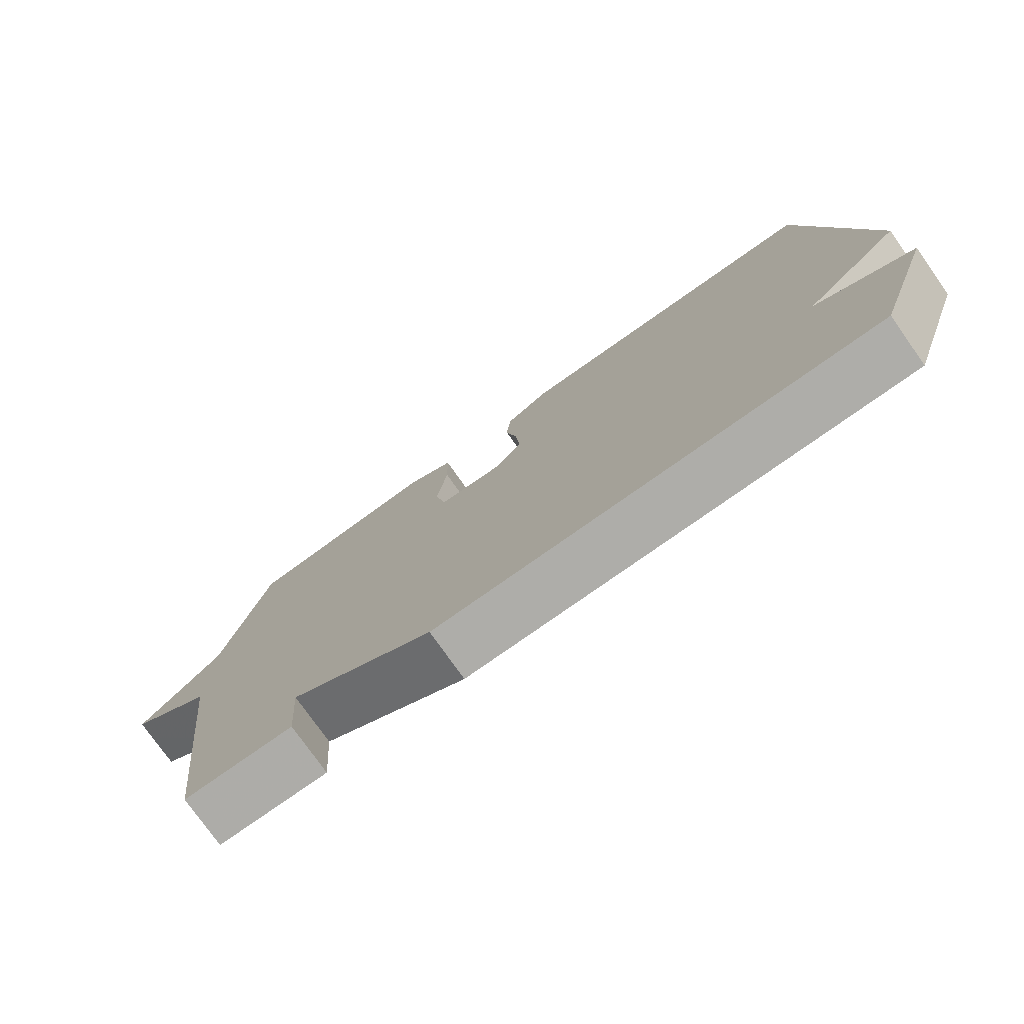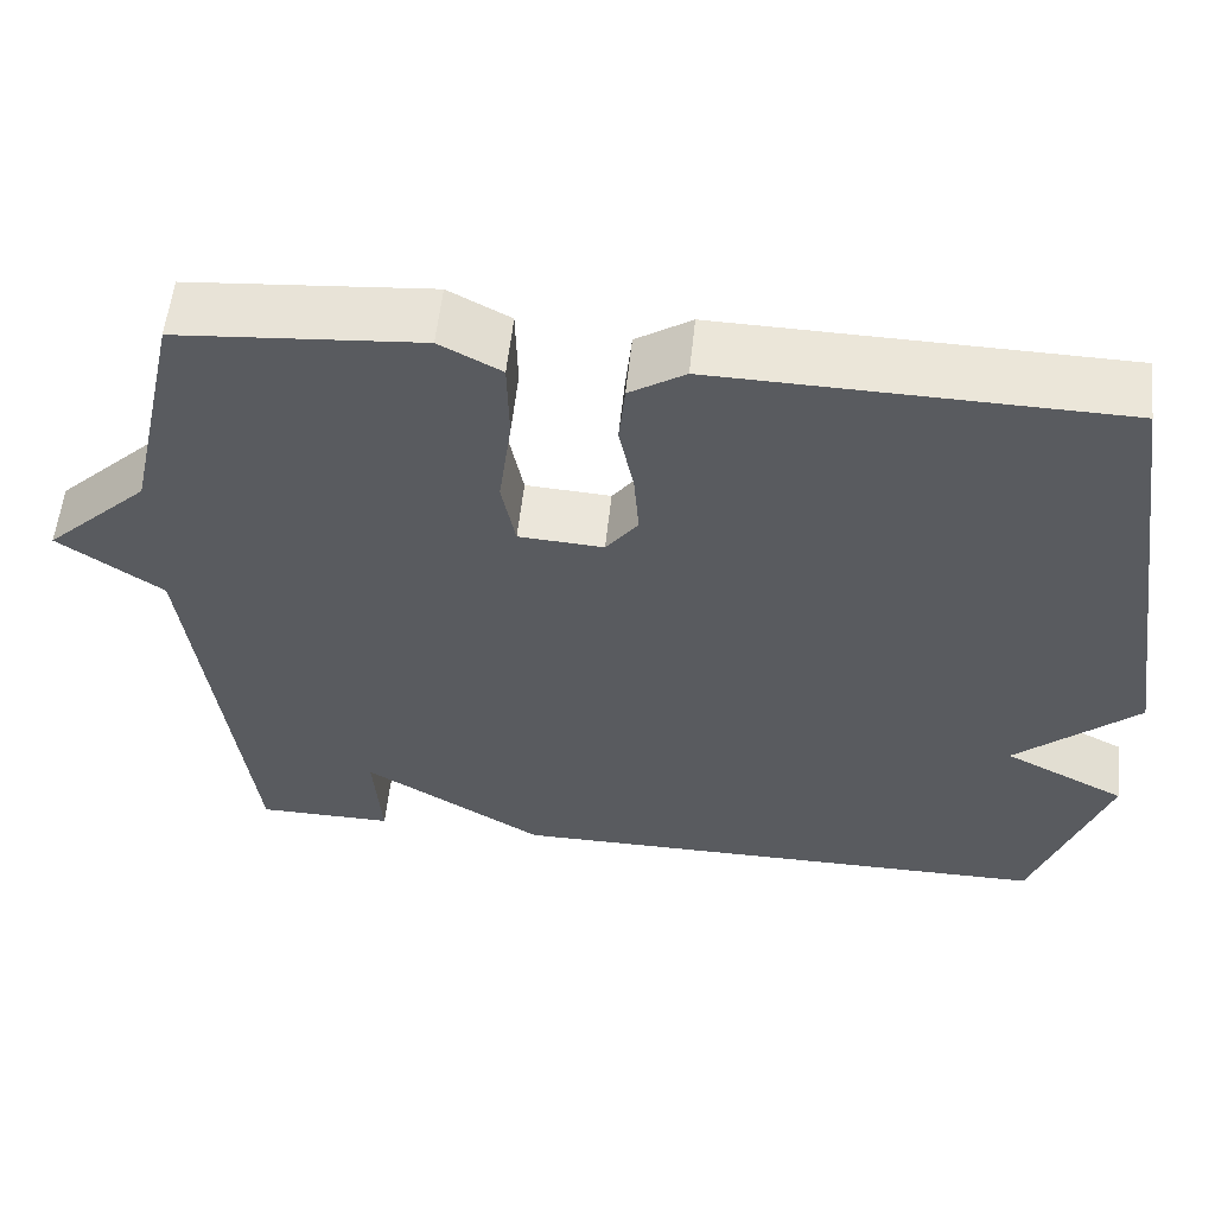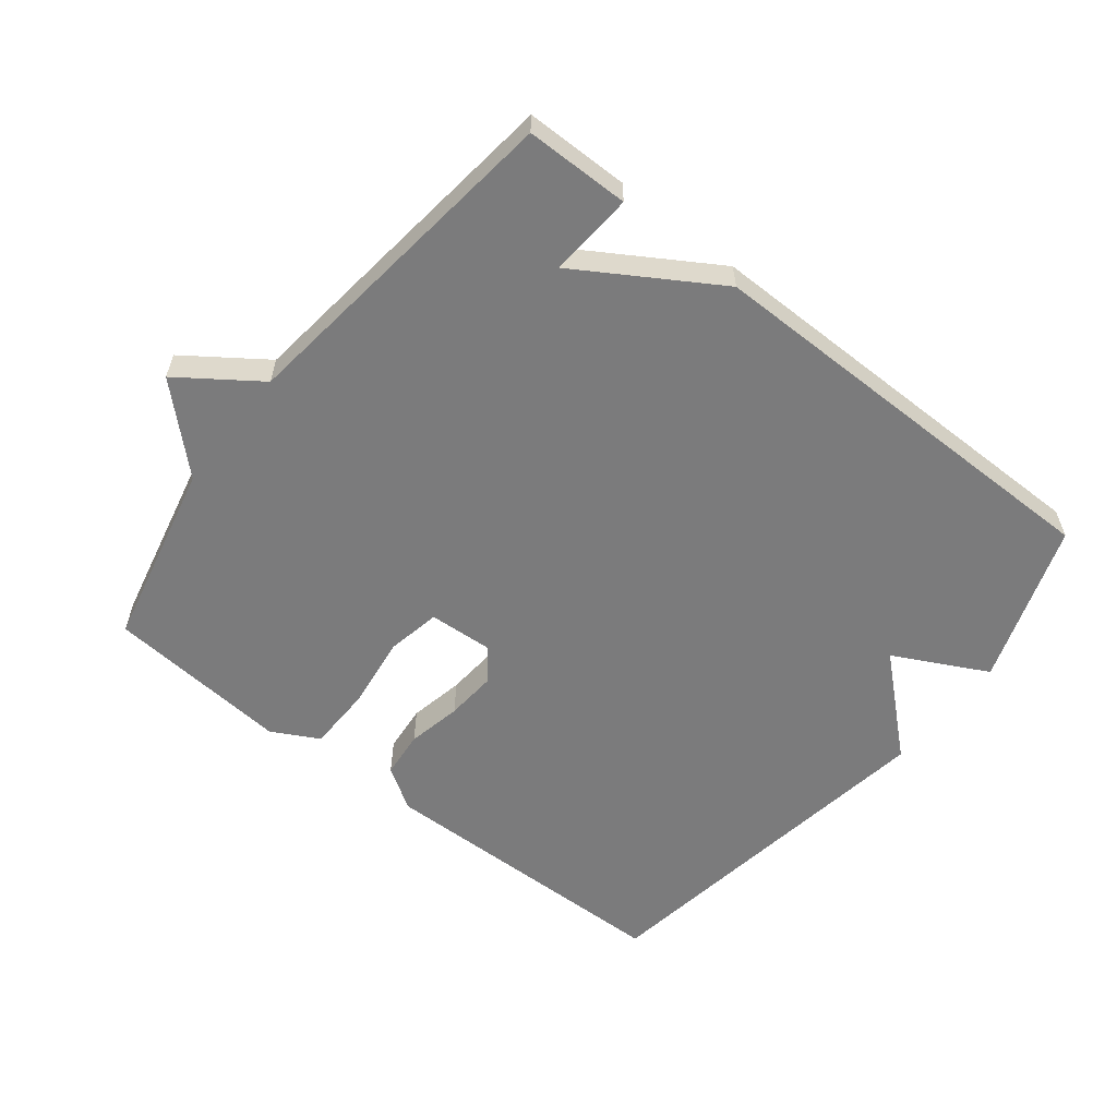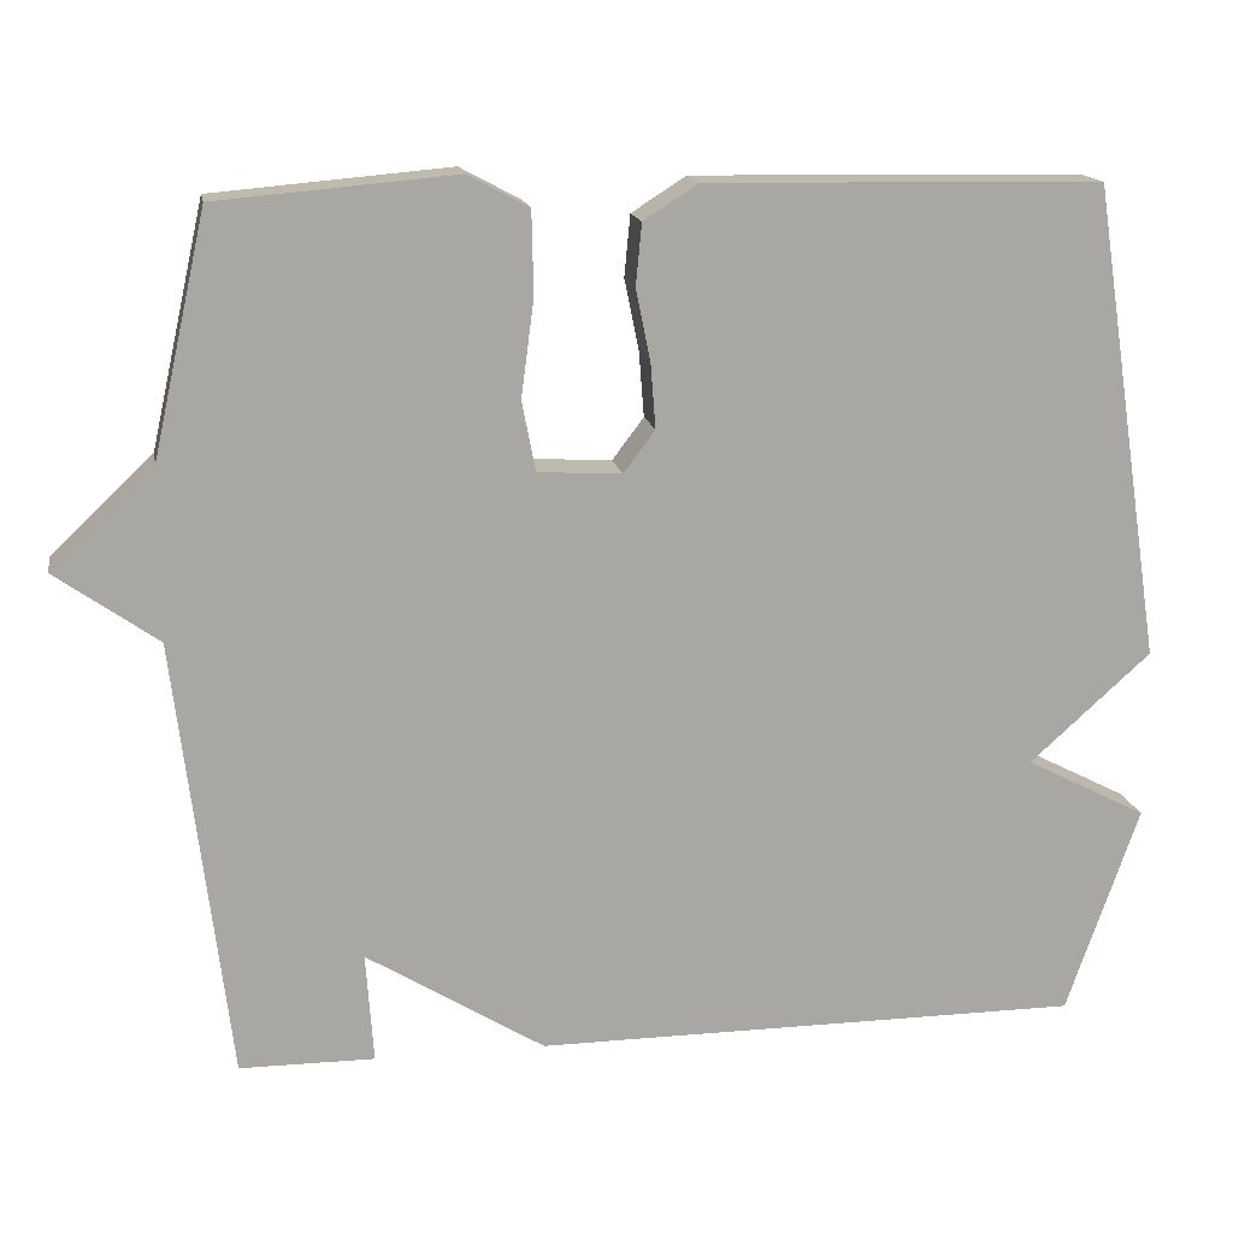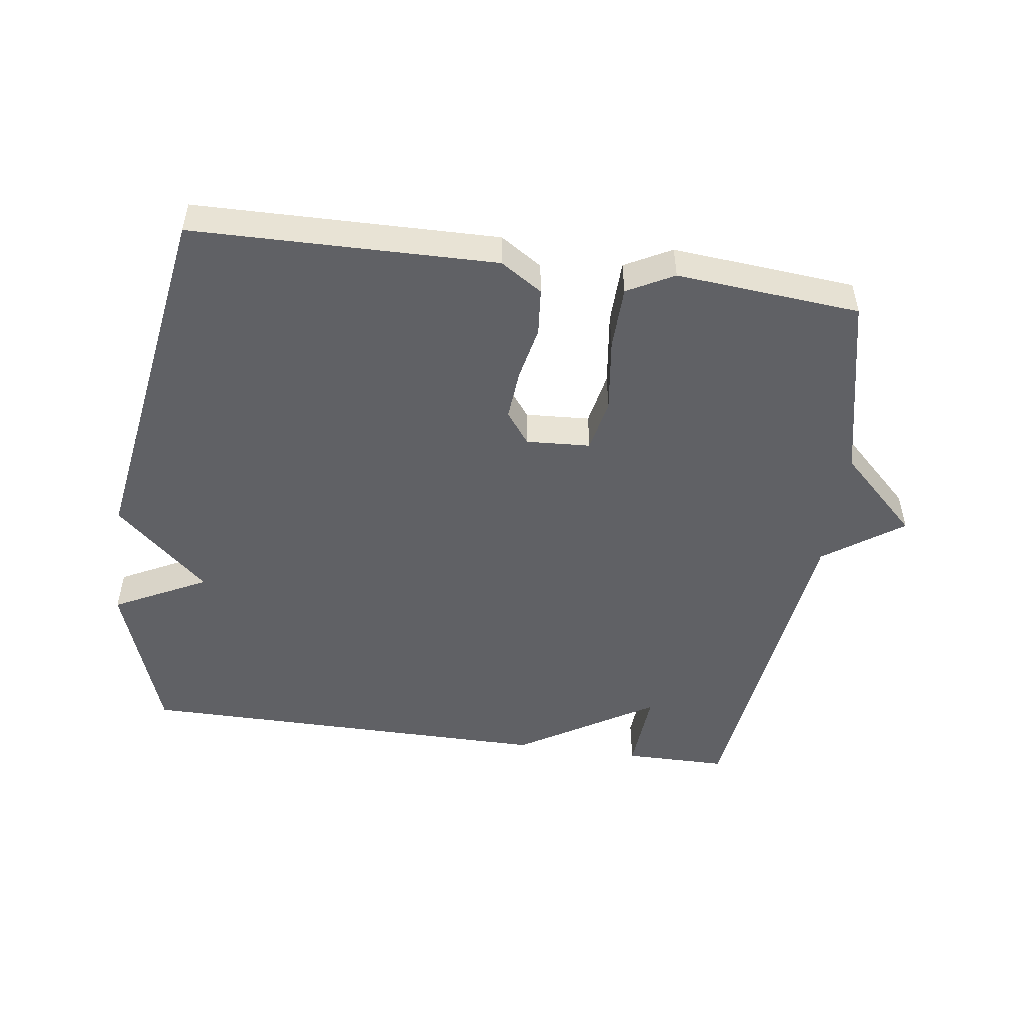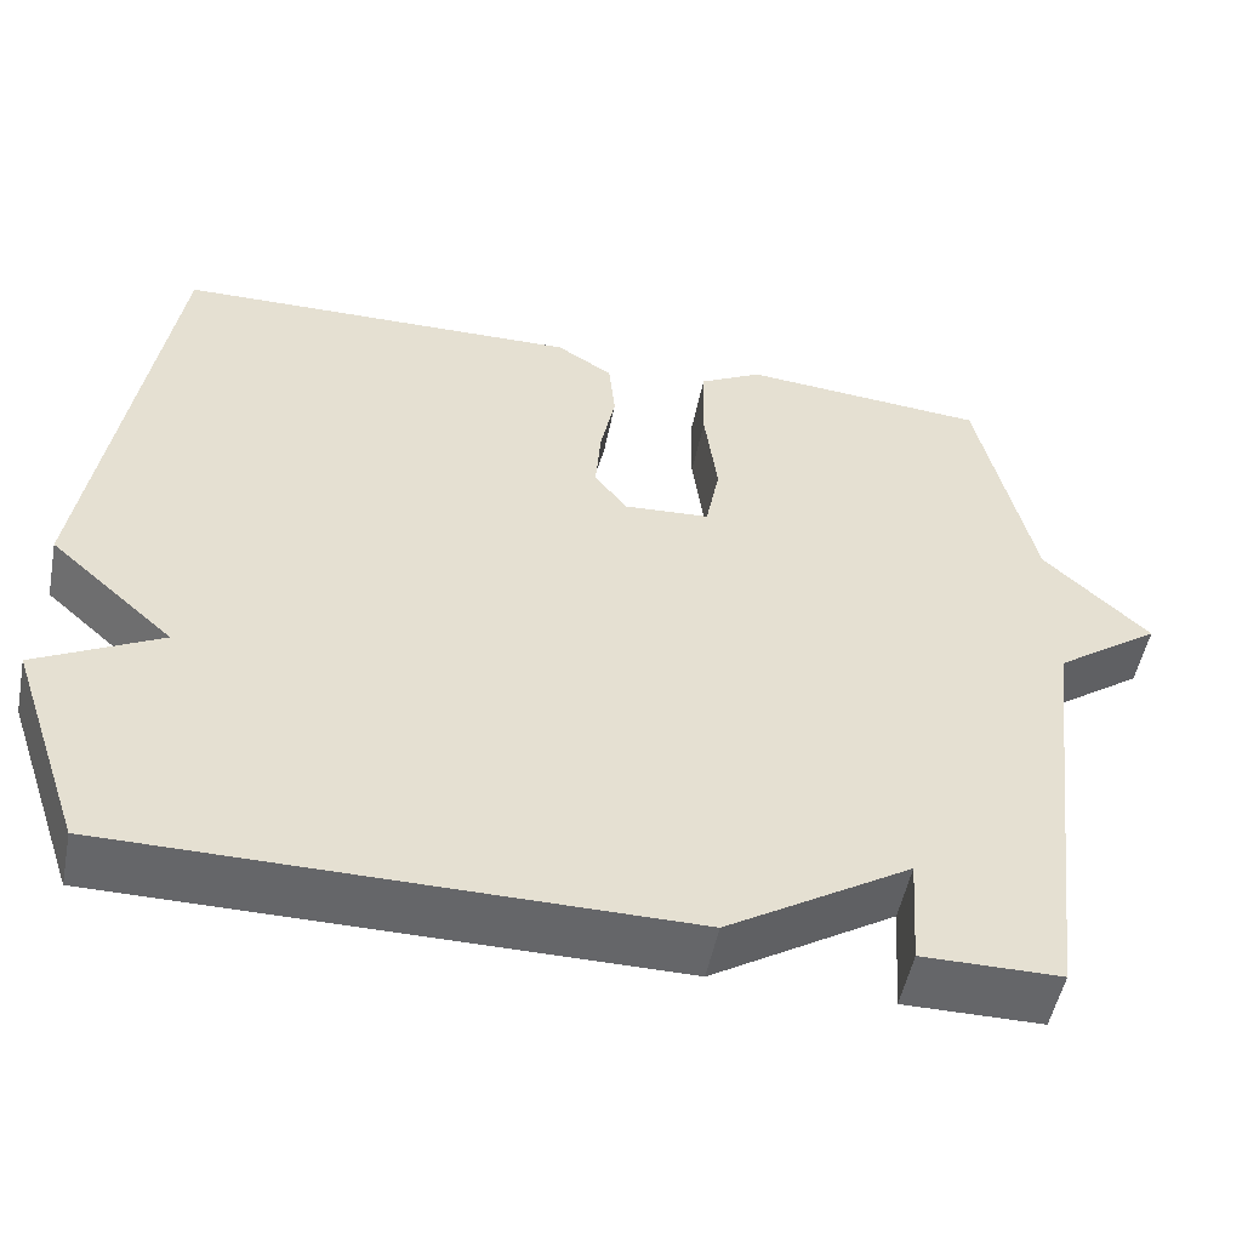
<metadata>
{"format":"obj","ext":"obj","renderer":"f3d","projection":"perspective","resolution":1024,"background":"white","views":[{"elev":-77.0,"azim":-144.7,"up":"+Z"},{"elev":57.0,"azim":-173.9,"up":"+Z"},{"elev":-58.5,"azim":141.7,"up":"+Y"},{"elev":15.8,"azim":169.8,"up":"+Z"},{"elev":-49.8,"azim":-8.1,"up":"+Y"},{"elev":-51.9,"azim":-11.3,"up":"+Z"}]}
</metadata>
<code>
v -0.5 0.07 -0.5
v -0.585 0.07 -0.256
v -0.443 0.07 -0.183
v -0.585 0.07 -0.056
v -0.5 0.07 0.5
v -0.037 0.07 0.509
v 0.027 0.07 0.468
v 0.034 0.07 0.396
v 0.017 0.07 0.313
v 0.011 0.07 0.236
v 0.048 0.07 0.187
v 0.146 0.07 0.193
v 0.162 0.07 0.275
v 0.147 0.07 0.388
v 0.149 0.07 0.486
v 0.22 0.07 0.524
v 0.5 0.07 0.5
v 0.563 0.07 0.217
v 0.683 0.07 0.102
v 0.563 0.07 0.017
v 0.5 0.07 -0.5
v 0.342 0.07 -0.501
v 0.351 0.07 -0.372
v 0.142 0.07 -0.501
v -0.5 0 -0.5
v -0.585 0 -0.256
v -0.443 0 -0.183
v -0.585 0 -0.056
v -0.5 0 0.5
v -0.037 0 0.509
v 0.027 0 0.468
v 0.034 0 0.396
v 0.017 0 0.313
v 0.011 0 0.236
v 0.048 0 0.187
v 0.146 0 0.193
v 0.162 0 0.275
v 0.147 0 0.388
v 0.149 0 0.486
v 0.22 0 0.524
v 0.5 0 0.5
v 0.563 0 0.217
v 0.683 0 0.102
v 0.563 0 0.017
v 0.5 0 -0.5
v 0.342 0 -0.501
v 0.351 0 -0.372
v 0.142 0 -0.501
f 1 2 3
f 24 1 3
f 23 24 3
f 20 21 22 23
f 20 23 3 4
f 18 19 20 4
f 16 17 18
f 15 16 18
f 14 15 18
f 13 14 18
f 12 13 18
f 11 12 18 4
f 10 11 4 5
f 5 6 7
f 10 5 7
f 9 10 7
f 7 8 9
f 27 26 25
f 27 25 48
f 27 48 47
f 47 46 45 44
f 28 27 47 44
f 28 44 43 42
f 42 41 40
f 42 40 39
f 42 39 38
f 42 38 37
f 42 37 36
f 28 42 36 35
f 29 28 35 34
f 31 30 29
f 31 29 34
f 31 34 33
f 33 32 31
f 1 25 26 2
f 2 26 27 3
f 3 27 28 4
f 4 28 29 5
f 5 29 30 6
f 6 30 31 7
f 7 31 32 8
f 8 32 33 9
f 9 33 34 10
f 10 34 35 11
f 11 35 36 12
f 12 36 37 13
f 13 37 38 14
f 14 38 39 15
f 15 39 40 16
f 16 40 41 17
f 17 41 42 18
f 18 42 43 19
f 19 43 44 20
f 20 44 45 21
f 21 45 46 22
f 22 46 47 23
f 23 47 48 24
f 24 48 25 1

</code>
